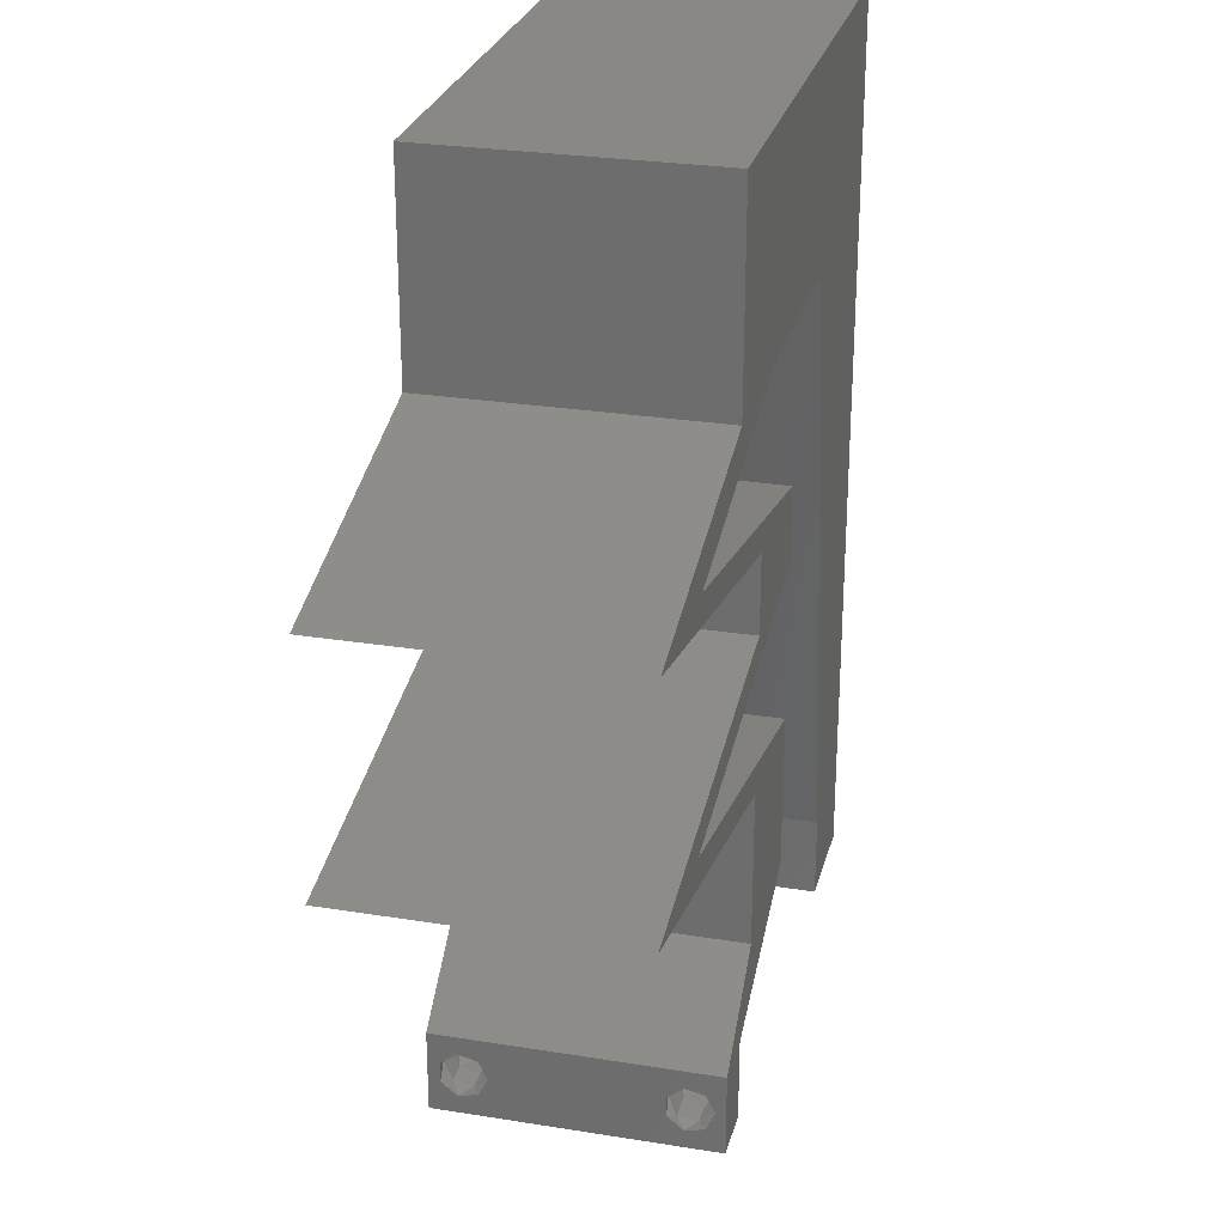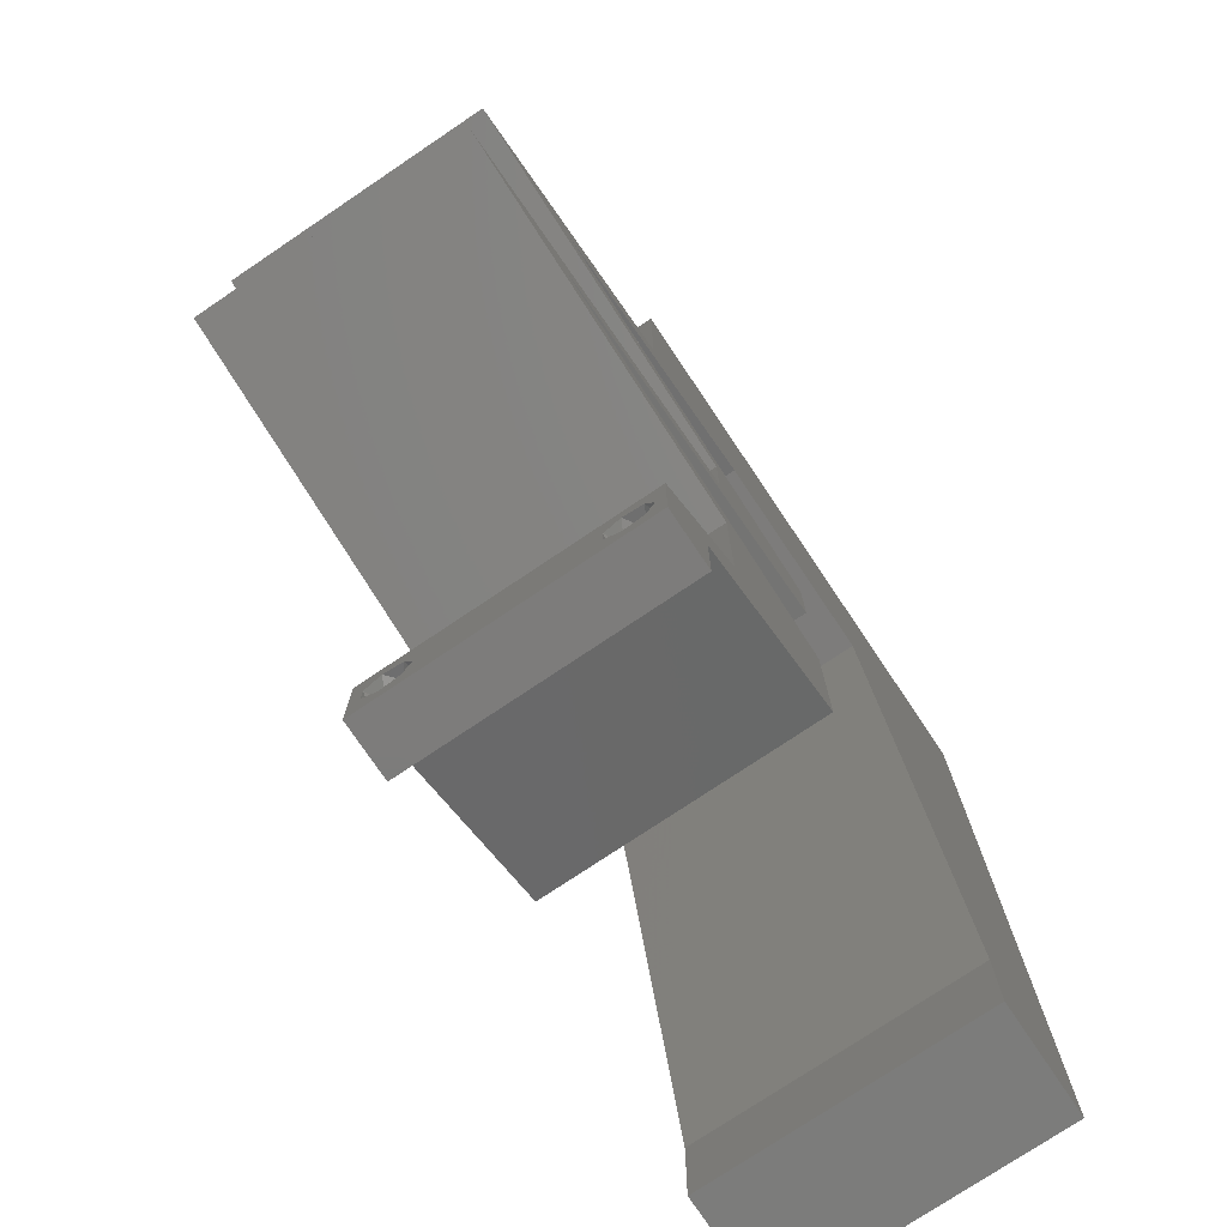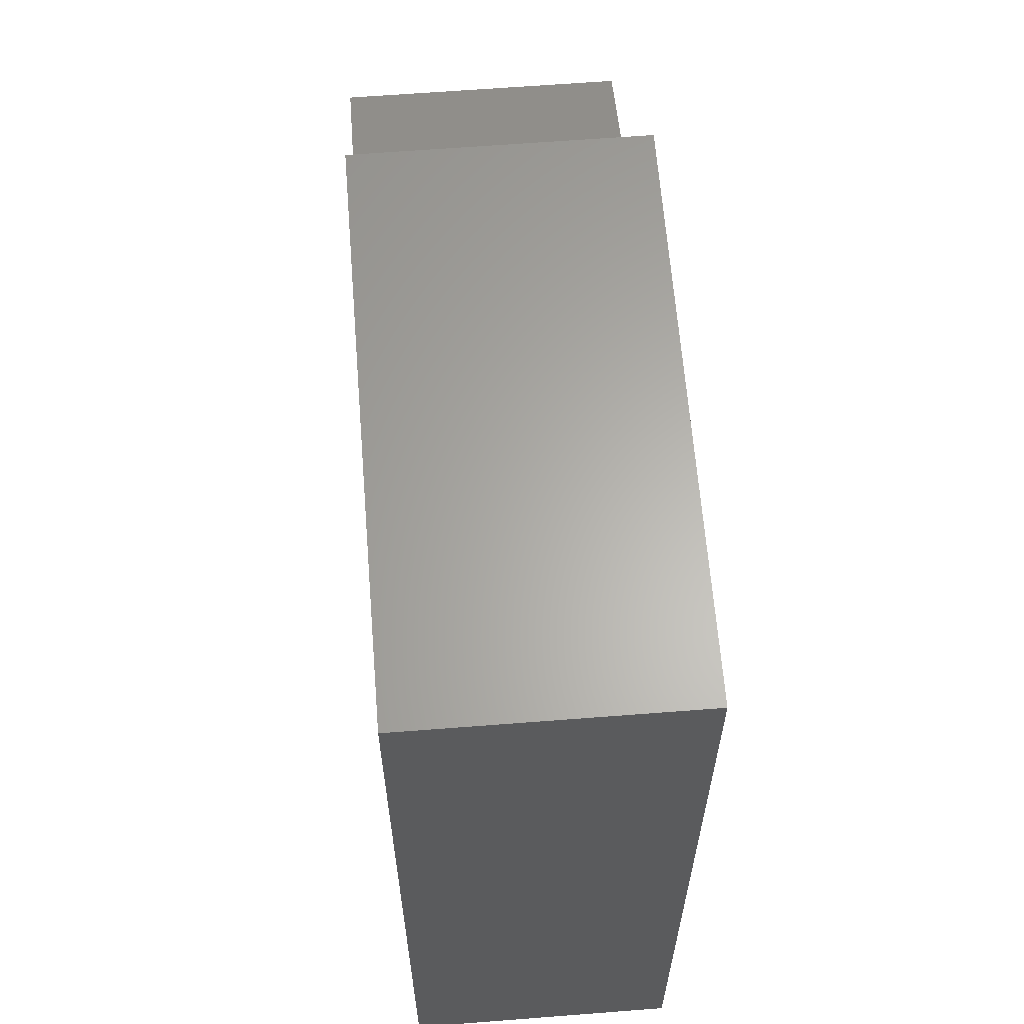
<metadata>
{"format":"stl","ext":"stl","renderer":"f3d","projection":"perspective","resolution":1024,"background":"white","views":[{"elev":27.1,"azim":104.0,"up":"+Y"},{"elev":-75.8,"azim":123.9,"up":"+Y"},{"elev":63.3,"azim":-94.5,"up":"+Y"}]}
</metadata>
<code>
# stl→obj: 313 verts, 630 faces
v 0.04 0 0.01
v 0.04 -0.006 0.01
v 0.04 -0.003738 0.003932
v 0.04 -0.003 0.0159
v 0.04 -0.001671 0.00134
v 0.04 0 0
v 0.04 -0.001343 0.002778
v 0.04 -0.004657 0.002778
v 0.04 -0.006 0
v 0.04 -0.004329 0.00134
v 0.04 -0.003 0.0007
v 0.04 -0.002262 0.01913
v 0.04 -0.001343 0.01798
v 0.04 0 0.02
v 0.04 -0.004657 0.01798
v 0.04 -0.003738 0.01913
v 0.04 -0.006 0.02
v 0.04 -0.001671 0.01654
v 0.04 -0.004329 0.01654
v 0.04 -0.002262 0.003932
v 0.036 -0.006 0.01
v 0.036 0 0.01
v 0.036 -0.003738 0.003932
v 0.036 -0.003 0.0159
v 0.036 -0.001343 0.002778
v 0.036 0 0
v 0.036 -0.001671 0.00134
v 0.036 -0.004329 0.00134
v 0.036 -0.006 0
v 0.036 -0.004657 0.002778
v 0.036 -0.003 0.0007
v 0.036 -0.003738 0.01913
v 0.036 -0.004657 0.01798
v 0.036 -0.006 0.02
v 0.036 0 0.02
v 0.036 -0.001343 0.01798
v 0.036 -0.002262 0.01913
v 0.036 -0.004329 0.01654
v 0.036 -0.001671 0.01654
v 0.036 -0.002262 0.003932
v 0.05 0.04219 0.02
v 0.05 0.03938 0.02
v 0.051 0.0375 0.02
v 0 -0.006 0.02
v 0.008 -0.006 0.02
v 0.004 -0.003 0.02
v 0.008 0 0.02
v 0 0 0.02
v 0.023 0.005625 0.02
v 0.0295 0.002812 0.02
v 0.02835 0.008438 0.02
v 0.01 0.06 0.02
v 0 0.06 0.02
v 0.009138 0.05112 0.02
v 0 0.048 0.02
v 0.023 0.03375 0.02
v 0.023 0.02813 0.02
v 0.02933 0.03094 0.02
v 0.015 0.045 0.02
v 0.007562 0.0404 0.02
v 0.01875 0.0515 0.02
v 0.004437 0.005813 0.02
v 0.02 0.06 0.02
v 0.023 0.01688 0.02
v 0.023 0.01125 0.02
v 0.02857 0.01406 0.02
v 0.033 0.005625 0.02
v 0.033 0.02813 0.02
v 0.033 0.03375 0.02
v 0.033 0.01125 0.02
v 0.033 0.01688 0.02
v 0.032 0.01875 0.02
v 0.03 0.06 0.02
v 0.0272 0.05219 0.02
v 0.01325 0.03375 0.02
v 0.032 0.03562 0.02
v 0.032 0.02625 0.02
v 0.03 0.045 0.02
v 0.03522 0.04866 0.02
v 0.03439 0.0548 0.02
v 0.04 0.045 0.02
v 0.04 0.0525 0.02
v 0.04 0.06 0.02
v 0 0.024 0.02
v 0 0.012 0.02
v 0.005396 0.01823 0.02
v 0 0.036 0.02
v 0.0225 0.045 0.02
v 0.00975 0.01125 0.02
v 0.0115 0.0225 0.02
v 0.038 -0.003 0.02
v 0.006505 0.02904 0.02
v 0.051 0.02437 0.02
v 0.05 0.0225 0.02
v 0.051 0.02063 0.02
v 0.06 0.03938 0.02
v 0.041 0.02438 0.02
v 0.04 0.04219 0.02
v 0.041 0.0375 0.02
v 0.042 0.03562 0.02
v 0.042 0.02625 0.02
v 0.06 0.0225 0.02
v 0.041 0.02063 0.02
v 0.042 0.01875 0.02
v 0 -0.006 0.01
v 0 -0.003 0.015
v 0 0 0.01
v 0 -0.006 0
v 0 -0.003 0.005
v 0 0 0
v 0.004 -0.006 0.015
v 0.008 -0.006 0.01
v 0.004 -0.006 0.005
v 0.008 -0.006 0
v 0 0.06 0
v 0 0.051 0.0086
v 0 0.06 0.01
v 0 0.009 0.0114
v 0 0.048 0
v 0 0.0415 0.009767
v 0 0.03 0.01
v 0 0.036 0
v 0 0.024 0
v 0 0.0185 0.01023
v 0 0.012 0
v 0 0.005337 0.005128
v 0 0.05466 0.01487
v 0.05 0.04219 0
v 0.051 0.0375 0
v 0.05 0.03938 0
v 0.004 -0.003 0
v 0.008 0 0
v 0.01 0.06 0
v 0.009138 0.05112 0
v 0.023 0.03375 0
v 0.02933 0.03094 0
v 0.023 0.02813 0
v 0.015 0.045 0
v 0.007562 0.0404 0
v 0.01875 0.0515 0
v 0.0295 0.002812 0
v 0.02835 0.008438 0
v 0.033 0.005625 0
v 0.023 0.01125 0
v 0.02857 0.01406 0
v 0.004437 0.005813 0
v 0.033 0.01125 0
v 0.02 0.06 0
v 0.023 0.01688 0
v 0.033 0.02813 0
v 0.033 0.03375 0
v 0.033 0.01688 0
v 0.032 0.01875 0
v 0.03 0.06 0
v 0.0272 0.05219 0
v 0.023 0.005625 0
v 0.01325 0.03375 0
v 0.032 0.03562 0
v 0.032 0.02625 0
v 0.03522 0.04866 0
v 0.03 0.045 0
v 0.03439 0.0548 0
v 0.04 0.045 0
v 0.04 0.0525 0
v 0.04 0.06 0
v 0.005396 0.01823 0
v 0.0225 0.045 0
v 0.00975 0.01125 0
v 0.0115 0.0225 0
v 0.038 -0.003 0
v 0.006505 0.02904 0
v 0.051 0.02437 0
v 0.051 0.02063 0
v 0.05 0.0225 0
v 0.06 0.03938 0
v 0.041 0.02438 0
v 0.04 0.04219 0
v 0.041 0.0375 0
v 0.042 0.03562 0
v 0.042 0.02625 0
v 0.06 0.0225 0
v 0.041 0.02063 0
v 0.042 0.01875 0
v 0.008 0 0.01
v 0.008 -0.003 0.015
v 0.008 -0.003 0.005
v 0.015 0.06 0.00866
v 0.025 0.06 0.01134
v 0.006575 0.06 0.01266
v 0.03343 0.06 0.007337
v 0.04 0.06 0.01
v 0.0342 0.06 0.01422
v 0.005798 0.06 0.00578
v 0.04 0.05261 0.007675
v 0.04 0.045 0.01
v 0.04 0.05541 0.01462
v 0.04 0.05025 0.01466
v 0.06 0.03938 0.01
v 0.05241 0.04151 0.0122
v 0.04697 0.04304 0.007396
v 0.04583 0.04336 0.01403
v 0.055 0.04078 0.005
v 0.0465 0.03656 0.01204
v 0.033 0.03375 0.01
v 0.03944 0.03509 0.01318
v 0.05356 0.03803 0.01318
v 0.0465 0.03656 0.004886
v 0.05375 0.03807 0.006374
v 0.03925 0.03505 0.006374
v 0.033 0.03094 0.015
v 0.033 0.02813 0.01
v 0.033 0.03094 0.005
v 0.0465 0.02531 0.01204
v 0.06 0.0225 0.01
v 0.05356 0.02384 0.01318
v 0.03944 0.02678 0.01318
v 0.0465 0.02531 0.004886
v 0.03925 0.02682 0.006374
v 0.05375 0.0238 0.006374
v 0.0465 0.01969 0.007962
v 0.03944 0.01822 0.006819
v 0.033 0.01688 0.01
v 0.05356 0.02116 0.006819
v 0.05375 0.0212 0.01363
v 0.0465 0.01969 0.01511
v 0.03925 0.01818 0.01363
v 0.033 0.01406 0.015
v 0.033 0.01125 0.01
v 0.033 0.01406 0.005
v 0.033 0.008437 0.015
v 0.033 0.005625 0.01
v 0.033 0.008437 0.005
v 0.0365 0.002812 0.015
v 0.0365 0.002812 0.005
v 0.03172 0.001853 0.004836
v 0.02756 0.003654 0.004758
v 0.023 0.005625 0.01
v 0.03171 0.001856 0.0147
v 0.02755 0.003656 0.01475
v 0.02953 0.002799 0.009423
v 0.023 0.01125 0.01
v 0.023 0.008438 0.005
v 0.023 0.008438 0.015
v 0.023 0.01688 0.01
v 0.023 0.01406 0.005
v 0.023 0.01406 0.015
v 0.0365 0.01969 0.007962
v 0.04356 0.02116 0.006819
v 0.05 0.0225 0.01
v 0.02944 0.01822 0.006819
v 0.02925 0.01818 0.01363
v 0.0365 0.01969 0.01511
v 0.04375 0.0212 0.01363
v 0.0365 0.02531 0.01204
v 0.023 0.02813 0.01
v 0.02944 0.02678 0.01318
v 0.04356 0.02384 0.01318
v 0.0365 0.02531 0.004886
v 0.04375 0.0238 0.006374
v 0.02925 0.02682 0.006374
v 0.023 0.03094 0.015
v 0.023 0.03375 0.01
v 0.023 0.03094 0.005
v 0.0365 0.03656 0.01204
v 0.05 0.03938 0.01
v 0.04356 0.03803 0.01318
v 0.02944 0.03509 0.01318
v 0.0365 0.03656 0.004886
v 0.02925 0.03505 0.006374
v 0.04375 0.03807 0.006374
v 0.03 0.045 0.01
v 0.03759 0.04286 0.0122
v 0.04303 0.04134 0.007396
v 0.04417 0.04101 0.01403
v 0.035 0.04359 0.005
v 0.02261 0.045 0.007675
v 0.015 0.045 0.01
v 0.02541 0.045 0.01462
v 0.02025 0.045 0.01466
v 0.009315 0.008452 0.01174
v 0.01369 0.03655 0.008258
v 0.0123 0.02765 0.009687
v 0.01069 0.01727 0.01024
v 0.0375 -0.003738 0.01607
v 0.0385 -0.002262 0.01607
v 0.03712 -0.002262 0.01607
v 0.03888 -0.003738 0.01607
v 0.03873 -0.003 0.0193
v 0.03727 -0.001671 0.01866
v 0.03875 -0.001671 0.01866
v 0.03727 -0.004329 0.01866
v 0.03875 -0.004329 0.01866
v 0.03725 -0.003 0.0193
v 0.03873 -0.004657 0.01722
v 0.03725 -0.004657 0.01722
v 0.03798 -0.00134 0.01723
v 0.03687 -0.001344 0.01722
v 0.03914 -0.001343 0.01722
v 0.03873 -0.003738 0.0008684
v 0.03727 -0.002262 0.0008684
v 0.03726 -0.003758 0.0008785
v 0.03874 -0.002242 0.0008785
v 0.03727 -0.001671 0.00346
v 0.03873 -0.003 0.0041
v 0.03725 -0.003 0.0041
v 0.03873 -0.001343 0.002022
v 0.03725 -0.001343 0.002022
v 0.03875 -0.001671 0.00346
v 0.03727 -0.004657 0.002022
v 0.03875 -0.004657 0.002022
v 0.03798 -0.004322 0.003468
v 0.03913 -0.004332 0.003456
v 0.03684 -0.004329 0.00346
f 1 2 3
f 1 4 2
f 5 6 7
f 8 9 10
f 10 9 11
f 11 6 5
f 12 13 14
f 15 16 17
f 16 14 17
f 12 14 16
f 9 6 11
f 7 6 1
f 8 2 9
f 14 18 1
f 13 18 14
f 17 2 19
f 19 15 17
f 1 18 4
f 2 4 19
f 20 1 3
f 7 1 20
f 3 2 8
f 21 22 23
f 24 22 21
f 25 26 27
f 28 29 30
f 28 31 29
f 26 31 27
f 32 33 34
f 35 36 37
f 35 32 34
f 34 33 38
f 37 32 35
f 26 29 31
f 30 29 21
f 25 22 26
f 34 38 21
f 35 22 39
f 39 36 35
f 21 38 24
f 39 22 24
f 30 21 23
f 23 22 40
f 40 22 25
f 41 42 43
f 44 45 46
f 47 48 46
f 49 50 51
f 52 53 54
f 53 55 54
f 56 57 58
f 59 54 60
f 61 52 54
f 48 47 62
f 63 52 61
f 64 65 66
f 65 51 66
f 50 67 51
f 54 55 60
f 68 69 58
f 67 70 51
f 71 72 66
f 70 71 66
f 73 63 74
f 75 59 60
f 51 70 66
f 69 76 58
f 77 68 58
f 74 63 61
f 74 78 79
f 65 49 51
f 74 79 80
f 81 82 79
f 83 73 80
f 84 85 86
f 55 87 60
f 59 88 61
f 88 78 74
f 59 61 54
f 89 85 62
f 89 90 86
f 73 74 80
f 34 17 91
f 82 83 80
f 60 87 92
f 88 74 61
f 75 60 92
f 45 47 46
f 48 44 46
f 87 84 92
f 14 35 91
f 86 90 92
f 84 86 92
f 90 75 92
f 85 89 86
f 93 94 95
f 79 82 80
f 85 48 62
f 96 41 43
f 77 97 68
f 17 14 91
f 35 34 91
f 72 64 66
f 57 77 58
f 76 56 58
f 78 98 79
f 47 89 62
f 81 98 41
f 98 81 79
f 99 69 100
f 99 76 69
f 68 97 101
f 102 93 95
f 103 71 104
f 103 72 71
f 67 35 14
f 50 35 67
f 101 94 93
f 97 94 101
f 95 94 104
f 94 103 104
f 41 98 42
f 43 42 100
f 42 99 100
f 105 106 107
f 48 106 44
f 108 109 110
f 107 109 105
f 44 106 105
f 107 106 48
f 105 109 108
f 110 109 107
f 45 111 112
f 105 111 44
f 108 113 105
f 112 113 114
f 44 111 45
f 112 111 105
f 114 113 108
f 105 113 112
f 115 116 117
f 48 118 107
f 119 116 115
f 85 118 48
f 120 121 87
f 122 121 120
f 122 120 119
f 87 121 84
f 123 121 122
f 84 124 85
f 84 121 124
f 55 120 87
f 125 124 123
f 124 121 123
f 110 126 125
f 53 127 55
f 55 116 120
f 125 118 124
f 55 127 116
f 125 126 118
f 124 118 85
f 120 116 119
f 117 127 53
f 107 126 110
f 118 126 107
f 116 127 117
f 128 129 130
f 108 131 114
f 132 131 110
f 133 134 115
f 115 134 119
f 135 136 137
f 138 139 134
f 140 134 133
f 141 142 143
f 144 145 142
f 110 146 132
f 143 142 147
f 148 140 133
f 149 145 144
f 134 139 119
f 150 136 151
f 142 145 147
f 152 145 153
f 147 145 152
f 154 155 148
f 144 142 156
f 157 139 138
f 151 136 158
f 159 136 150
f 155 140 148
f 155 160 161
f 155 162 160
f 163 160 164
f 165 162 154
f 123 166 125
f 119 139 122
f 138 140 167
f 167 155 161
f 138 134 140
f 168 146 125
f 168 166 169
f 154 162 155
f 29 170 9
f 164 162 165
f 139 171 122
f 167 140 155
f 157 171 139
f 114 131 132
f 110 131 108
f 122 171 123
f 6 170 26
f 166 171 169
f 123 171 166
f 169 171 157
f 125 166 168
f 172 173 174
f 160 162 164
f 125 146 110
f 175 129 128
f 159 150 176
f 9 170 6
f 26 170 29
f 153 145 149
f 137 136 159
f 158 136 135
f 161 160 177
f 132 146 168
f 163 128 177
f 177 160 163
f 178 179 151
f 178 151 158
f 150 180 176
f 181 173 172
f 182 183 152
f 182 152 153
f 6 26 143
f 143 26 141
f 156 142 141
f 180 172 174
f 176 180 174
f 173 183 174
f 174 183 182
f 128 130 177
f 129 179 130
f 130 179 178
f 184 185 112
f 45 185 47
f 132 186 114
f 112 186 184
f 47 185 184
f 112 185 45
f 114 186 112
f 184 186 132
f 63 187 52
f 148 188 154
f 63 188 187
f 187 188 148
f 187 189 52
f 188 190 154
f 73 188 63
f 133 187 148
f 154 190 165
f 165 190 191
f 53 189 117
f 52 189 53
f 73 192 188
f 133 193 187
f 188 192 190
f 187 193 189
f 83 192 73
f 191 192 83
f 115 193 133
f 117 193 115
f 190 192 191
f 189 193 117
f 165 194 164
f 164 194 163
f 191 194 165
f 163 194 195
f 83 196 191
f 195 197 81
f 82 196 83
f 81 197 82
f 194 196 197
f 197 196 82
f 195 194 197
f 191 196 194
f 198 199 96
f 96 199 41
f 163 200 128
f 195 200 163
f 41 201 81
f 128 202 175
f 81 201 195
f 175 202 198
f 200 202 128
f 199 202 200
f 41 199 201
f 198 202 199
f 199 200 201
f 201 200 195
f 100 203 43
f 204 205 69
f 96 206 198
f 43 206 96
f 69 205 100
f 207 208 203
f 203 209 207
f 151 209 204
f 198 208 175
f 203 208 206
f 205 209 203
f 179 209 151
f 175 208 129
f 100 205 203
f 203 206 43
f 129 207 179
f 207 209 179
f 129 208 207
f 206 208 198
f 204 209 205
f 204 210 211
f 68 210 69
f 211 212 204
f 151 212 150
f 69 210 204
f 211 210 68
f 204 212 151
f 150 212 211
f 93 213 101
f 214 215 102
f 68 216 211
f 101 216 68
f 102 215 93
f 217 218 213
f 213 219 217
f 181 219 214
f 211 218 150
f 213 218 216
f 215 219 213
f 150 218 180
f 172 219 181
f 93 215 213
f 213 216 101
f 180 217 172
f 180 218 217
f 217 219 172
f 216 218 211
f 214 219 215
f 173 220 183
f 152 221 222
f 214 223 181
f 181 223 173
f 183 221 152
f 220 224 225
f 225 226 220
f 222 226 71
f 102 224 214
f 223 224 220
f 220 226 221
f 95 224 102
f 71 226 104
f 173 223 220
f 220 221 183
f 104 225 95
f 225 224 95
f 104 226 225
f 214 224 223
f 221 226 222
f 222 227 228
f 70 227 71
f 228 229 222
f 152 229 147
f 71 227 222
f 228 227 70
f 222 229 152
f 147 229 228
f 67 230 70
f 228 230 231
f 147 232 143
f 231 232 228
f 70 230 228
f 231 230 67
f 228 232 147
f 143 232 231
f 67 233 231
f 1 233 14
f 231 234 143
f 6 234 1
f 14 233 67
f 231 233 1
f 143 234 6
f 1 234 231
f 2 17 34
f 21 2 34
f 29 9 2
f 29 2 21
f 22 235 26
f 156 236 237
f 35 238 22
f 237 239 49
f 49 239 50
f 50 238 35
f 141 236 156
f 26 235 141
f 239 238 50
f 239 240 238
f 141 235 236
f 237 240 239
f 238 240 22
f 236 235 240
f 237 236 240
f 240 235 22
f 241 242 237
f 237 243 241
f 65 243 49
f 156 242 144
f 49 243 237
f 241 243 65
f 237 242 156
f 144 242 241
f 244 245 241
f 241 246 244
f 64 246 65
f 144 245 149
f 65 246 241
f 244 246 64
f 241 245 144
f 149 245 244
f 153 247 182
f 174 248 249
f 244 250 149
f 149 250 153
f 182 248 174
f 247 251 252
f 252 253 247
f 249 253 94
f 64 251 244
f 250 251 247
f 247 253 248
f 72 251 64
f 94 253 103
f 153 250 247
f 247 248 182
f 103 252 72
f 252 251 72
f 103 253 252
f 244 251 250
f 248 253 249
f 77 254 97
f 255 256 57
f 94 257 249
f 97 257 94
f 57 256 77
f 258 259 254
f 254 260 258
f 137 260 255
f 249 259 174
f 254 259 257
f 256 260 254
f 159 260 137
f 174 259 176
f 77 256 254
f 254 257 97
f 176 258 159
f 258 260 159
f 176 259 258
f 257 259 249
f 255 260 256
f 255 261 262
f 56 261 57
f 262 263 255
f 137 263 135
f 57 261 255
f 262 261 56
f 255 263 137
f 135 263 262
f 99 264 76
f 265 266 42
f 56 267 262
f 76 267 56
f 42 266 99
f 268 269 264
f 264 270 268
f 130 270 265
f 262 269 135
f 264 269 267
f 266 270 264
f 178 270 130
f 135 269 158
f 264 267 76
f 99 266 264
f 158 268 178
f 158 269 268
f 268 270 178
f 267 269 262
f 265 270 266
f 271 272 78
f 78 272 98
f 130 273 177
f 265 273 130
f 98 274 42
f 177 275 161
f 42 274 265
f 161 275 271
f 273 275 177
f 272 275 273
f 98 272 274
f 271 275 272
f 272 273 274
f 274 273 265
f 167 276 138
f 161 276 167
f 138 276 277
f 271 276 161
f 78 278 271
f 277 279 59
f 88 278 78
f 59 279 88
f 276 278 279
f 279 278 88
f 271 278 276
f 277 276 279
f 168 280 132
f 75 281 59
f 277 281 138
f 184 280 47
f 138 281 157
f 47 280 89
f 157 282 169
f 89 283 90
f 282 283 169
f 90 283 282
f 169 283 168
f 90 282 75
f 283 280 168
f 282 281 75
f 157 281 282
f 89 280 283
f 59 281 277
f 132 280 184
f 4 24 284
f 24 4 285
f 24 285 286
f 4 284 287
f 288 289 290
f 291 288 292
f 288 291 293
f 289 288 293
f 294 291 292
f 291 294 295
f 294 284 295
f 286 296 297
f 285 296 286
f 284 294 287
f 12 16 288
f 37 36 289
f 33 32 291
f 12 288 290
f 288 16 292
f 37 289 293
f 291 32 293
f 13 12 290
f 16 15 292
f 32 37 293
f 33 291 295
f 284 38 295
f 38 33 295
f 15 19 294
f 290 289 296
f 15 294 292
f 285 18 298
f 296 285 298
f 289 36 297
f 13 290 298
f 294 19 287
f 4 18 285
f 24 38 284
f 296 289 297
f 39 24 286
f 19 4 287
f 290 296 298
f 39 286 297
f 36 39 297
f 18 13 298
f 11 31 299
f 31 11 300
f 299 31 301
f 300 11 302
f 303 304 305
f 306 303 307
f 304 303 308
f 303 306 308
f 300 306 307
f 299 309 310
f 309 311 310
f 306 300 302
f 309 299 301
f 310 311 312
f 311 309 313
f 305 304 311
f 40 25 303
f 5 7 306
f 20 3 304
f 28 30 309
f 40 303 305
f 303 25 307
f 306 7 308
f 20 304 308
f 25 27 307
f 23 40 305
f 8 10 310
f 7 20 308
f 27 31 300
f 10 11 299
f 27 300 307
f 10 299 310
f 305 311 313
f 311 304 312
f 28 309 301
f 5 306 302
f 304 3 312
f 309 30 313
f 23 305 313
f 8 310 312
f 3 8 312
f 30 23 313
f 11 5 302
f 31 28 301

</code>
